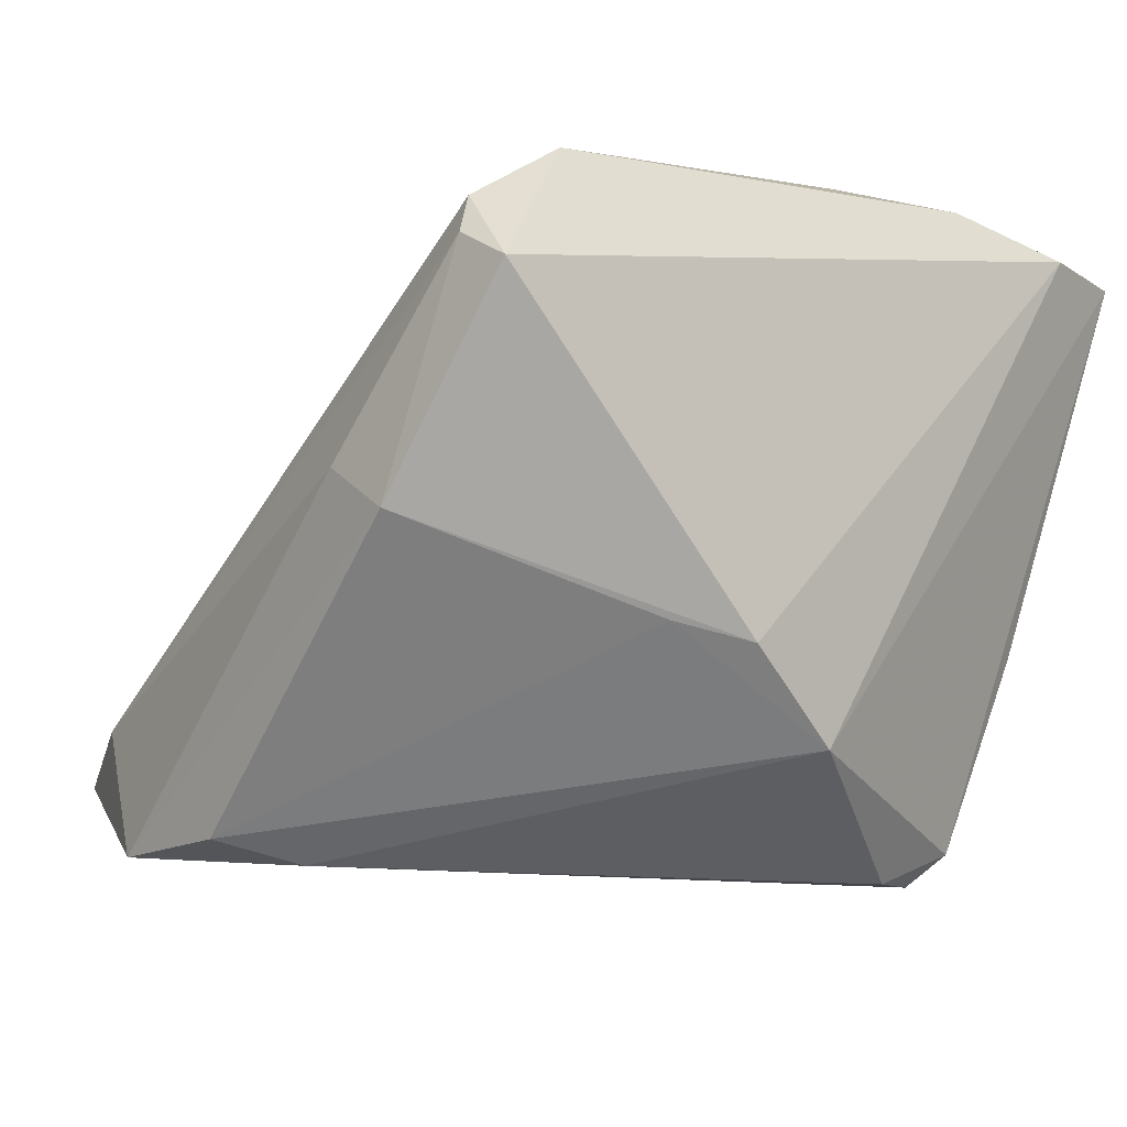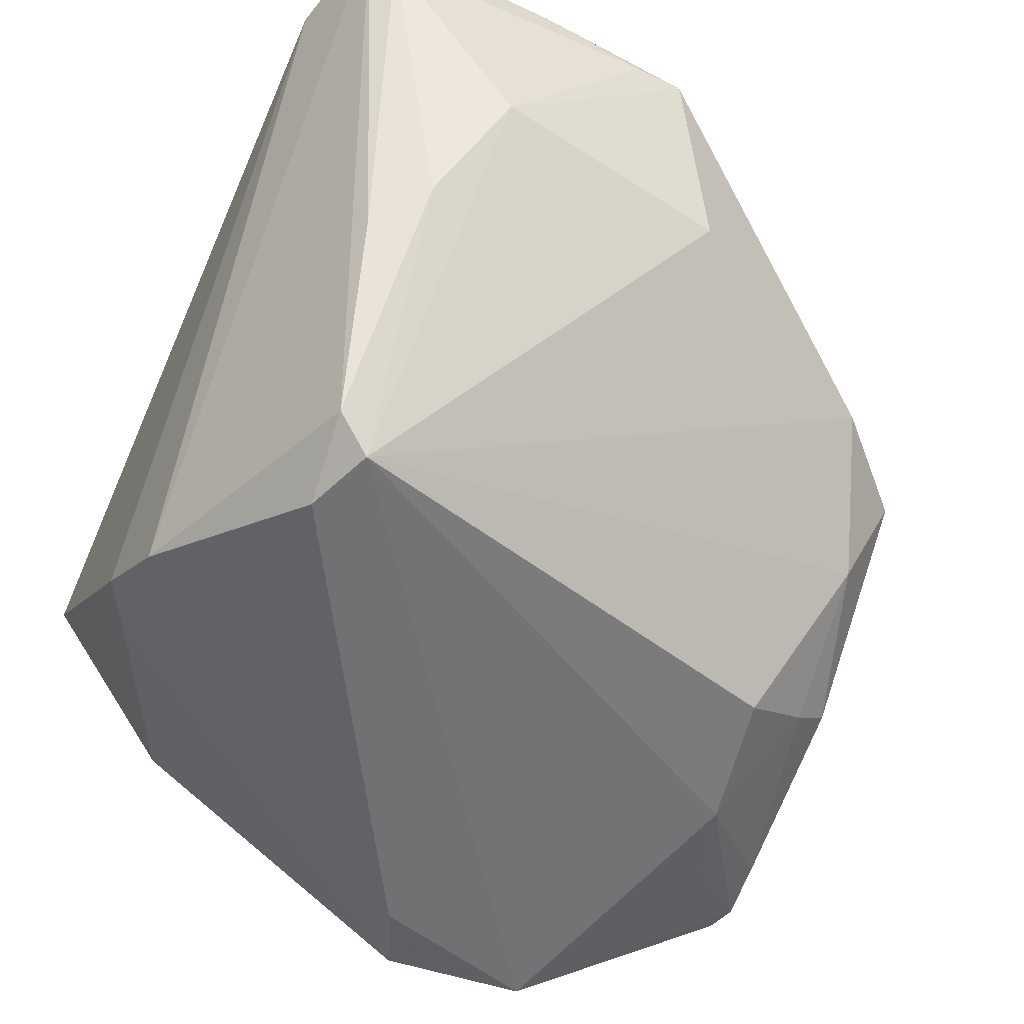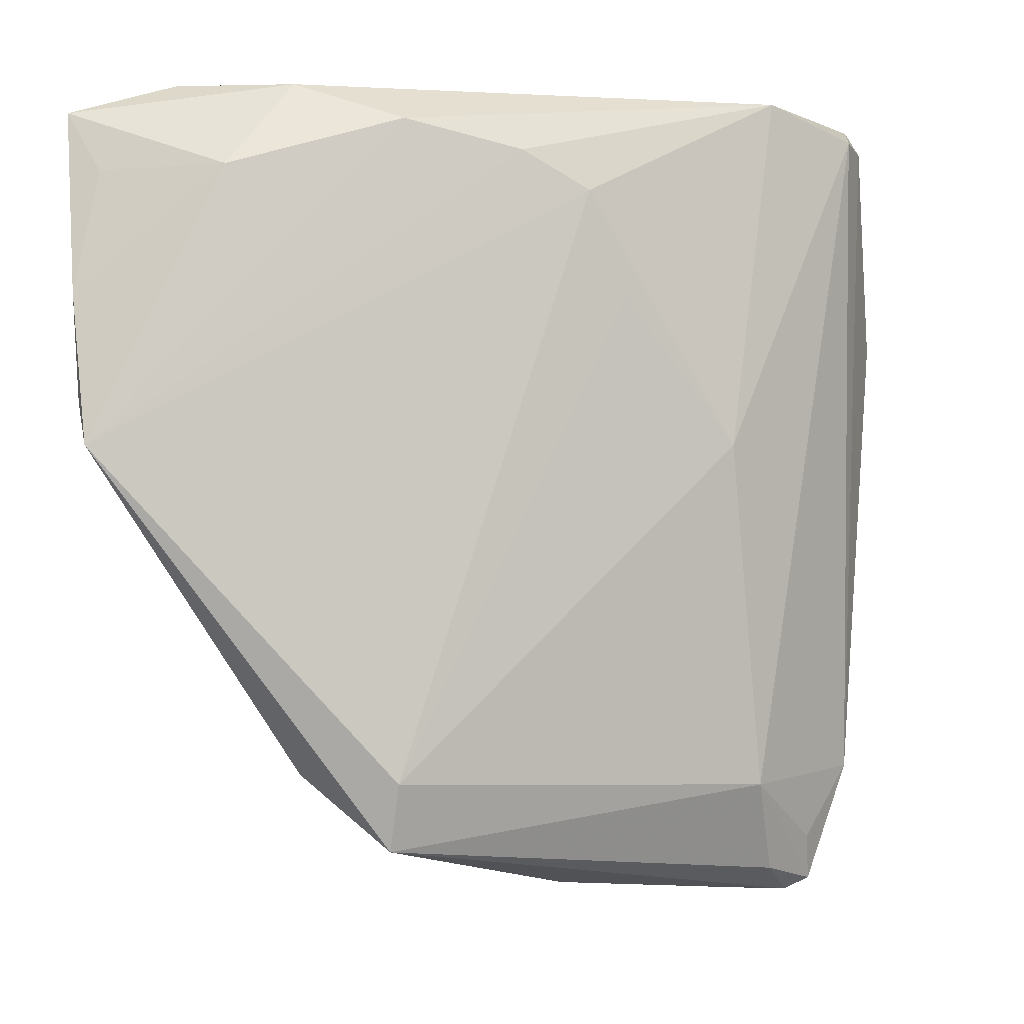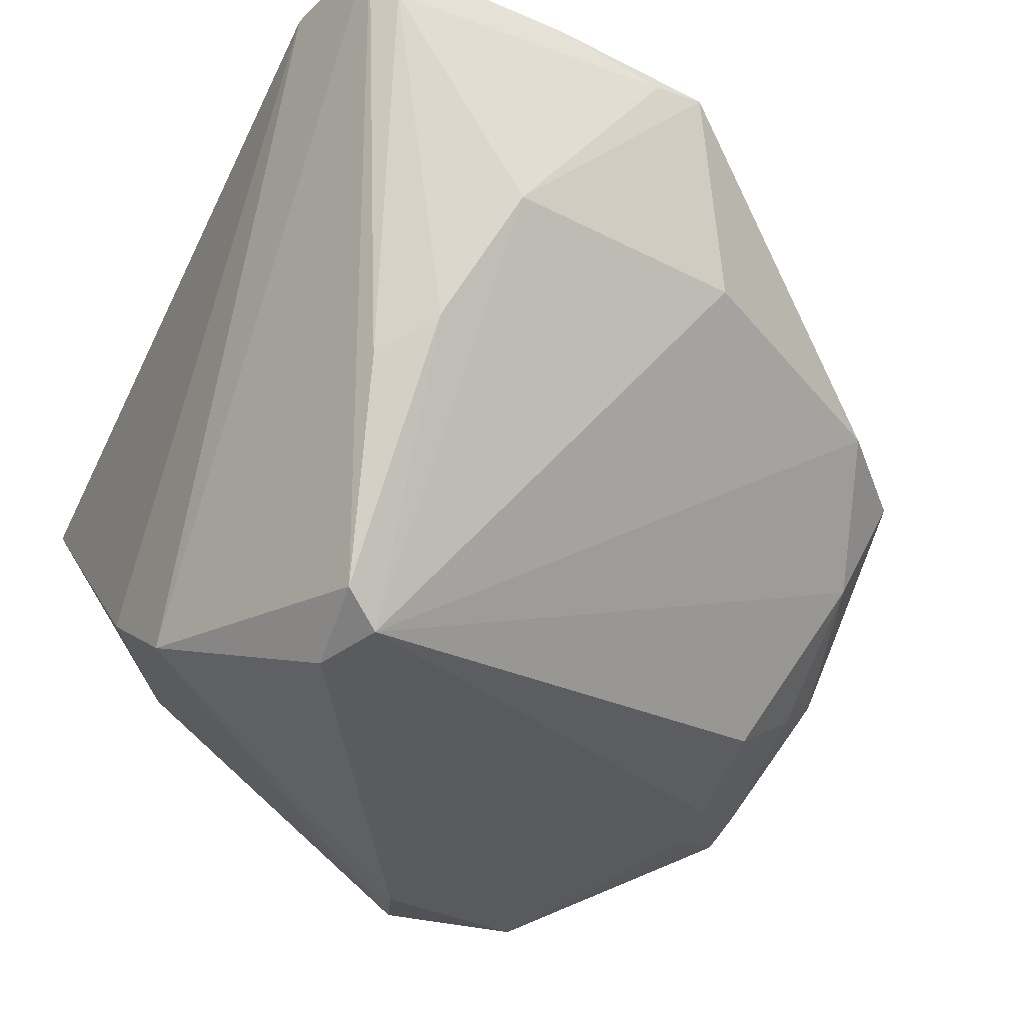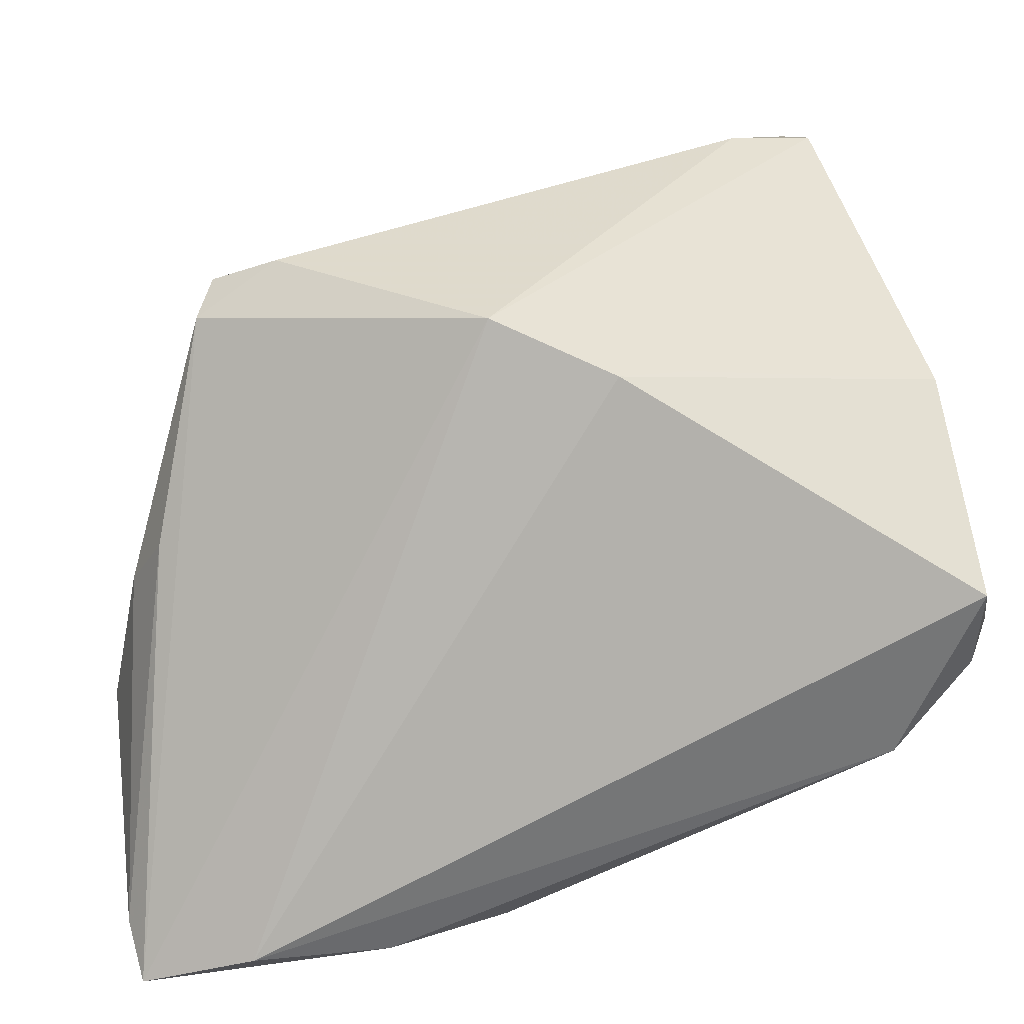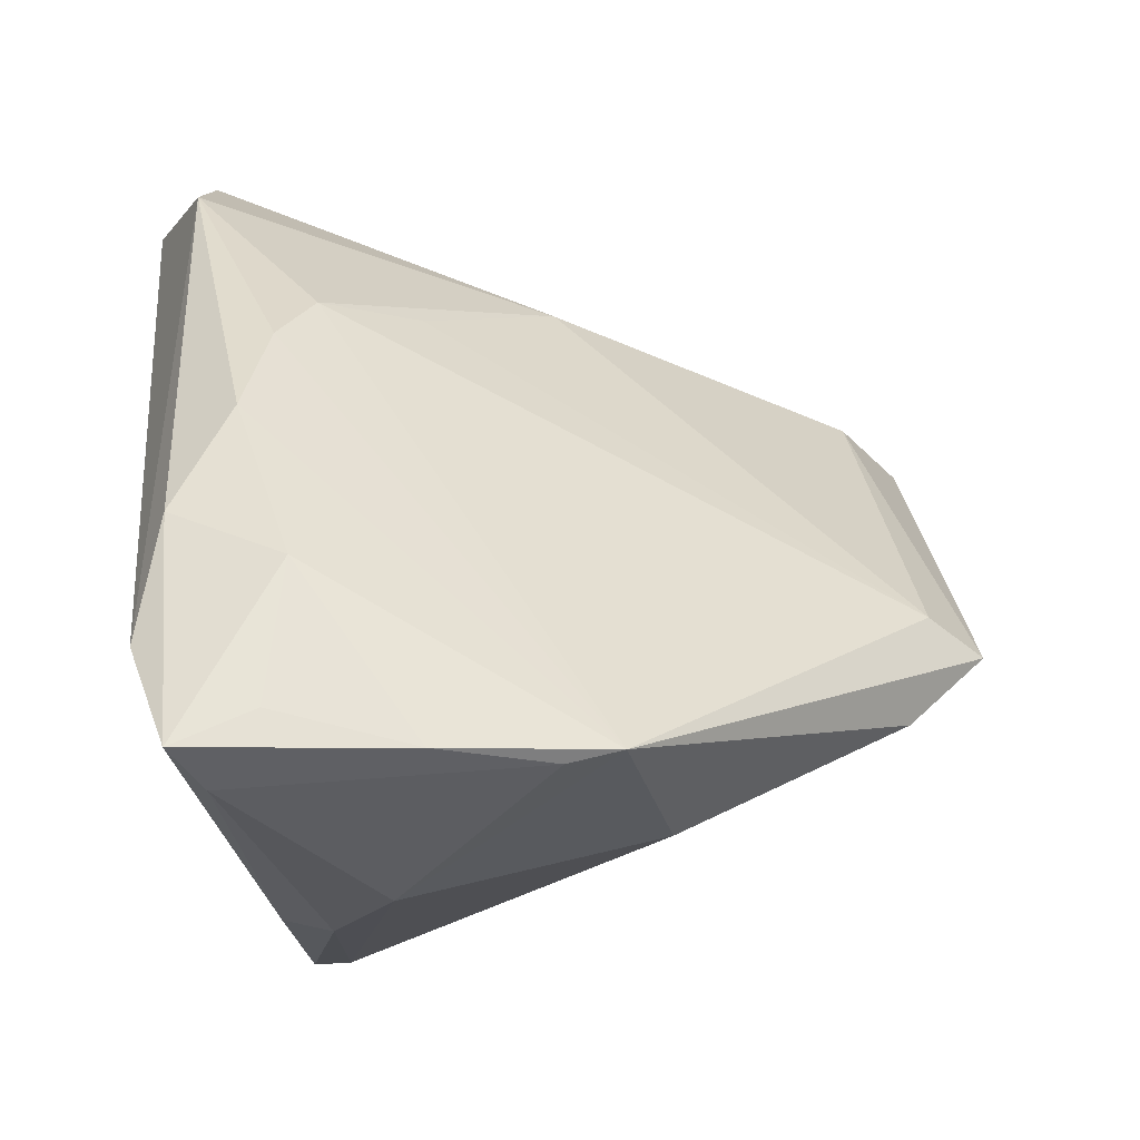
<metadata>
{"format":"obj","ext":"obj","renderer":"f3d","projection":"perspective","resolution":1024,"background":"white","views":[{"elev":-15.3,"azim":-42.6,"up":"+Z"},{"elev":-54.2,"azim":65.4,"up":"+Z"},{"elev":63.8,"azim":174.1,"up":"+Z"},{"elev":-33.2,"azim":64.0,"up":"+Z"},{"elev":-79.0,"azim":-167.2,"up":"+Y"},{"elev":47.5,"azim":84.4,"up":"+Z"}]}
</metadata>
<code>
v -0.03063 0.046 -0.01619
v -0.02443 0.04294 -0.004902
v 0.02767 0.04011 0.005407
v 0.03478 -0.03336 0.03382
v 0.0262 -0.02141 -0.02991
v -0.02126 -0.02945 -0.01466
v 0.01683 0.04368 0.008987
v 0.04691 0.009239 0.02932
v 0.04127 0.01462 0.00861
v 0.04362 -0.02203 0.03483
v 0.01847 0.04957 0.003875
v 0.009467 -0.02327 0.03814
v -0.0254 0.05001 -0.01441
v -0.01931 0.04219 -0.02477
v -0.02123 0.05048 -0.01917
v 0.02418 -0.01762 -0.03305
v 0.04754 -0.02716 0.02887
v 0.03532 -0.02343 -0.008309
v 0.04599 -0.01201 0.008334
v -0.0006725 0.04946 -0.01355
v 0.04701 -0.03035 0.03456
v -0.01346 -0.005032 0.02631
v -0.00292 -0.03179 -0.02443
v -0.01406 -0.03336 -0.0163
v -0.04136 0.01225 -0.03168
v -0.02439 0.009522 0.01584
v -0.04488 -0.02741 0.01686
v 0.0475 0.003691 0.02867
v 0.0398 -0.01818 -0.004575
v -0.04593 -0.01837 -0.006622
v -0.04473 -0.03336 0.013
v 0.02135 -0.03011 0.03673
v 0.000982 0.04511 -0.01733
v -0.03062 0.04979 -0.02043
v 0.01508 0.04503 -0.006875
v -0.01042 -0.01548 0.03246
v 0.04731 -0.008172 0.03219
v -0.03268 0.00877 -0.03372
v -0.04294 -0.02634 0.02121
v 0.004464 0.03684 -0.02337
v -0.009931 0.03932 -0.02559
v -0.03662 0.03742 -0.01691
v -0.04543 -0.0104 -0.001005
v 0.01708 -0.02055 -0.03372
v -0.02758 0.05092 -0.02033
v -0.003308 -0.01979 0.03521
v -0.04011 0.02808 -0.03147
v 0.02944 -0.01902 0.03854
v -0.03324 -0.0278 0.02826
f 38 44 23
f 16 44 38
f 38 47 16
f 30 47 25
f 25 47 38
f 38 23 25
f 13 2 11
f 34 2 13
f 21 4 23
f 49 4 32
f 32 21 48
f 4 21 32
f 11 2 7
f 7 8 11
f 36 8 7
f 49 36 26
f 26 39 49
f 26 2 39
f 26 7 2
f 19 16 9
f 29 16 19
f 9 8 19
f 19 8 28
f 17 29 19
f 19 28 17
f 30 25 6
f 6 25 23
f 23 4 24
f 24 6 23
f 30 6 24
f 34 13 45
f 11 20 45
f 45 13 11
f 45 47 34
f 1 2 34
f 42 27 39
f 39 2 42
f 2 1 42
f 34 47 42
f 42 1 34
f 35 20 11
f 16 40 35
f 5 16 29
f 44 16 5
f 5 23 44
f 5 21 23
f 12 32 48
f 48 8 12
f 49 32 12
f 48 21 10
f 28 8 37
f 17 28 37
f 37 21 17
f 37 10 21
f 37 8 48
f 48 10 37
f 36 7 22
f 22 26 36
f 7 26 22
f 31 4 49
f 31 24 4
f 49 39 31
f 39 27 31
f 31 27 30
f 30 24 31
f 20 35 33
f 33 35 40
f 47 45 14
f 43 42 47
f 27 42 43
f 43 47 30
f 30 27 43
f 9 16 3
f 16 35 3
f 3 8 9
f 3 35 11
f 11 8 3
f 18 29 17
f 18 5 29
f 17 21 18
f 21 5 18
f 46 8 36
f 46 12 8
f 46 36 49
f 49 12 46
f 41 33 40
f 41 14 45
f 47 14 41
f 41 16 47
f 41 40 16
f 15 41 45
f 33 41 15
f 15 45 20
f 20 33 15

</code>
